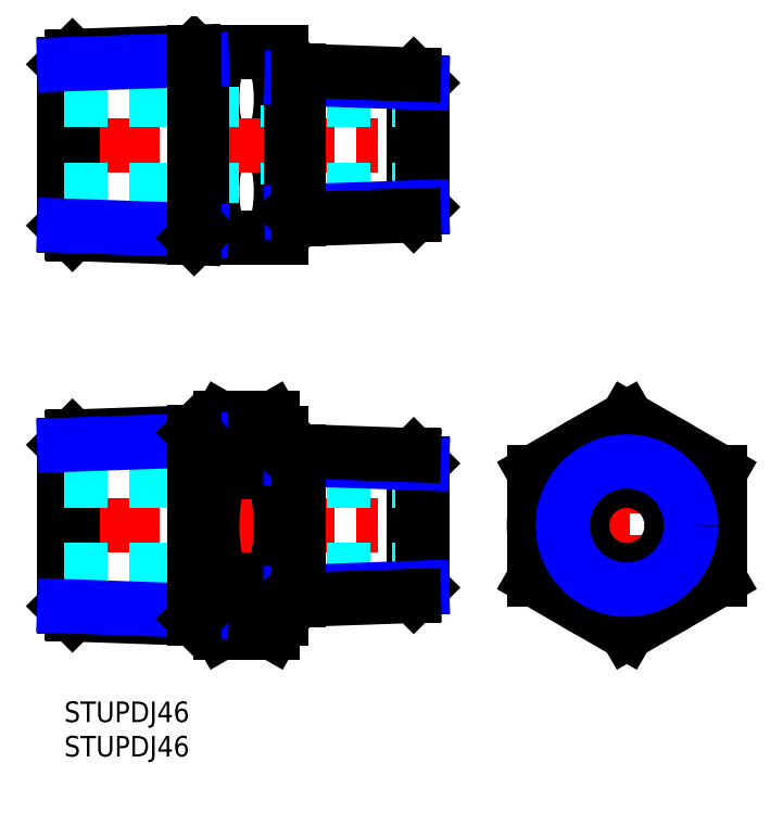
<metadata>
{"format":"dxf","ext":"dxf","renderer":"ezdxf+matplotlib","layout":"modelspace","background":"white","min_lineweight":24,"dpi":150}
</metadata>
<code>
0
SECTION
2
ENTITIES
0
INSERT
8
MSM_CONTINUOUS
2
*U10
10
0
20
0
30
0
0
INSERT
8
MSM_CONTINUOUS
2
*U11
10
0
20
0
30
0
0
LINE
8
MSM_CENTER
10
-2
20
25.59
30
0
11
54
21
25.59
31
0
0
LINE
8
MSM_CENTER
10
81.76
20
43.18
30
0
11
81.76
21
8
31
0
0
LINE
8
MSM_CENTER
10
66.26
20
25.59
30
0
11
97.26
21
25.59
31
0
0
LINE
8
MSM_CONTINUOUS
10
1.204
20
12.66
30
0
11
1.204
21
38.52
31
0
0
LINE
8
MSM_CONTINUOUS
10
0
20
37.31
30
0
11
0
21
13.86
31
0
0
LINE
8
MSM_CONTINUOUS
10
0
20
13.86
30
0
11
1.204
21
12.66
31
0
0
LINE
8
MSM_CONTINUOUS
10
0
20
37.31
30
0
11
1.204
21
38.52
31
0
0
LINE
8
MSM_CONTINUOUS
10
50.8
20
15.35
30
0
11
50.8
21
35.82
31
0
0
LINE
8
MSM_CONTINUOUS
10
50.8
20
35.82
30
0
11
52
21
34.62
31
0
0
LINE
8
MSM_CONTINUOUS
10
50.8
20
15.35
30
0
11
52
21
16.56
31
0
0
CIRCLE
8
MSM_CONTINUOUS
10
81.76
20
25.59
30
0
40
10.48
0
LINE
8
MSM_CONTINUOUS
10
68.26
20
33.38
30
0
11
68.26
21
17.79
31
0
0
LINE
8
MSM_CONTINUOUS
10
68.26
20
17.79
30
0
11
81.76
21
10
31
0
0
LINE
8
MSM_CONTINUOUS
10
81.76
20
10
30
0
11
95.26
21
17.79
31
0
0
LINE
8
MSM_CONTINUOUS
10
95.26
20
17.79
30
0
11
95.26
21
33.38
31
0
0
LINE
8
MSM_CONTINUOUS
10
95.26
20
33.38
30
0
11
81.76
21
41.18
31
0
0
LINE
8
MSM_CONTINUOUS
10
81.76
20
41.18
30
0
11
68.26
21
33.38
31
0
0
CIRCLE
8
MSM_CONTINUOUS
10
81.76
20
25.59
30
0
40
13.5
0
CIRCLE
8
MSM_CONTINUOUS
10
81.76
20
25.59
30
0
40
6.5
0
LINE
8
MSM_DASHED
10
0
20
19.09
30
0
11
52
21
19.09
31
0
0
LINE
8
MSM_DASHED
10
0
20
32.09
30
0
11
52
21
32.09
31
0
0
CIRCLE
8
MSM_NARROW
10
81.76
20
25.59
30
0
40
9.316
0
LINE
8
MSM_CONTINUOUS
10
31.5
20
39.09
30
0
11
31.5
21
12.09
31
0
0
LINE
8
MSM_CONTINUOUS
10
22.71
20
33.38
30
0
11
30.29
21
33.38
31
0
0
LINE
8
MSM_CONTINUOUS
10
31.5
20
39.09
30
0
11
30.29
21
41.18
31
0
0
ARC
8
MSM_CONTINUOUS
10
5.706
20
25.59
30
0
40
25.79
50
342.4
51
17.59
0
LINE
8
MSM_CONTINUOUS
10
22.71
20
41.18
30
0
11
30.29
21
41.18
31
0
0
LINE
8
MSM_CONTINUOUS
10
21.5
20
39.09
30
0
11
22.71
21
41.18
31
0
0
ARC
8
MSM_CONTINUOUS
10
47.29
20
25.59
30
0
40
25.79
50
162.4
51
197.6
0
LINE
8
MSM_CONTINUOUS
10
30.29
20
17.79
30
0
11
22.71
21
17.79
31
0
0
LINE
8
MSM_CONTINUOUS
10
22.71
20
10
30
0
11
30.29
21
10
31
0
0
LINE
8
MSM_CONTINUOUS
10
21.5
20
12.09
30
0
11
22.71
21
10
31
0
0
LINE
8
MSM_CONTINUOUS
10
31.5
20
12.09
30
0
11
30.29
21
10
31
0
0
LINE
8
MSM_CONTINUOUS
10
52
20
34.62
30
0
11
52
21
16.56
31
0
0
LINE
8
MSM_CONTINUOUS
10
21.5
20
39.09
30
0
11
21.5
21
12.09
31
0
0
LINE
8
MSM_CONTINUOUS
10
31.5
20
94.42
30
0
11
31.5
21
67.42
31
0
0
LINE
8
MSM_CONTINUOUS
10
21.5
20
94.42
30
0
11
21.5
21
67.42
31
0
0
LINE
8
MSM_CONTINUOUS
10
22.71
20
80.92
30
0
11
30.29
21
80.92
31
0
0
ARC
8
MSM_CONTINUOUS
10
41
20
87.67
30
0
40
19.5
50
159.7
51
200.3
0
ARC
8
MSM_CONTINUOUS
10
12
20
87.67
30
0
40
19.5
50
339.7
51
20.26
0
ARC
8
MSM_CONTINUOUS
10
41
20
74.17
30
0
40
19.5
50
159.7
51
200.3
0
ARC
8
MSM_CONTINUOUS
10
12
20
74.17
30
0
40
19.5
50
339.7
51
20.26
0
LINE
8
MSM_CONTINUOUS
10
21.5
20
67.42
30
0
11
31.5
21
67.42
31
0
0
LINE
8
MSM_CONTINUOUS
10
21.5
20
94.42
30
0
11
31.5
21
94.42
31
0
0
LINE
8
MSM_CENTER
10
-2
20
80.92
30
0
11
54
21
80.92
31
0
0
LINE
8
MSM_CONTINUOUS
10
1.204
20
67.99
30
0
11
1.204
21
93.85
31
0
0
LINE
8
MSM_CONTINUOUS
10
0
20
92.65
30
0
11
0
21
69.19
31
0
0
LINE
8
MSM_CONTINUOUS
10
0
20
69.19
30
0
11
1.204
21
67.99
31
0
0
LINE
8
MSM_CONTINUOUS
10
0
20
92.65
30
0
11
1.204
21
93.85
31
0
0
LINE
8
MSM_CONTINUOUS
10
50.8
20
70.69
30
0
11
50.8
21
91.16
31
0
0
LINE
8
MSM_CONTINUOUS
10
50.8
20
91.16
30
0
11
52
21
89.95
31
0
0
LINE
8
MSM_CONTINUOUS
10
50.8
20
70.69
30
0
11
52
21
71.89
31
0
0
LINE
8
MSM_DASHED
10
0
20
74.42
30
0
11
52
21
74.42
31
0
0
LINE
8
MSM_DASHED
10
0
20
87.42
30
0
11
52
21
87.42
31
0
0
LINE
8
MSM_CONTINUOUS
10
33
20
90.61
30
0
11
33
21
71.23
31
0
0
LINE
8
MSM_CONTINUOUS
10
34.12
20
91.74
30
0
11
33
21
90.61
31
0
0
LINE
8
MSM_CONTINUOUS
10
31.5
20
90.61
30
0
11
33
21
90.61
31
0
0
LINE
8
MSM_CONTINUOUS
10
18.88
20
94.47
30
0
11
20
21
93.34
31
0
0
LINE
8
MSM_CONTINUOUS
10
20
20
68.5
30
0
11
20
21
93.34
31
0
0
LINE
8
MSM_CONTINUOUS
10
52
20
89.95
30
0
11
52
21
71.89
31
0
0
LINE
8
MSM_CONTINUOUS
10
21.5
20
93.34
30
0
11
20
21
93.34
31
0
0
LINE
8
MSM_CONTINUOUS
10
18.88
20
94.47
30
0
11
1.204
21
93.85
31
0
0
LINE
8
MSM_NARROW
10
20
20
93.34
30
0
11
0
21
92.65
31
0
0
LINE
8
MSM_NARROW
10
33
20
90.61
30
0
11
52
21
89.95
31
0
0
LINE
8
MSM_CONTINUOUS
10
50.8
20
91.16
30
0
11
34.12
21
91.74
31
0
0
LINE
8
MSM_CONTINUOUS
10
31.5
20
71.23
30
0
11
33
21
71.23
31
0
0
LINE
8
MSM_CONTINUOUS
10
21.5
20
68.5
30
0
11
20
21
68.5
31
0
0
LINE
8
MSM_CONTINUOUS
10
18.88
20
67.37
30
0
11
1.204
21
67.99
31
0
0
LINE
8
MSM_NARROW
10
20
20
68.5
30
0
11
-1e-15
21
69.19
31
0
0
LINE
8
MSM_NARROW
10
33
20
71.23
30
0
11
52
21
71.89
31
0
0
LINE
8
MSM_CONTINUOUS
10
50.8
20
70.69
30
0
11
34.12
21
70.1
31
0
0
LINE
8
MSM_CONTINUOUS
10
34.12
20
70.1
30
0
11
33
21
71.23
31
0
0
LINE
8
MSM_CONTINUOUS
10
18.88
20
67.37
30
0
11
20
21
68.5
31
0
0
LINE
8
MSM_CONTINUOUS
10
34.12
20
91.74
30
0
11
34.12
21
70.1
31
0
0
LINE
8
MSM_CONTINUOUS
10
18.88
20
94.47
30
0
11
18.88
21
67.37
31
0
0
LINE
8
MSM_CONTINUOUS
10
33
20
35.28
30
0
11
33
21
15.89
31
0
0
LINE
8
MSM_CONTINUOUS
10
31.5
20
35.28
30
0
11
33
21
35.28
31
0
0
LINE
8
MSM_CONTINUOUS
10
20
20
13.16
30
0
11
20
21
38.01
31
0
0
LINE
8
MSM_CONTINUOUS
10
21.5
20
38.01
30
0
11
20
21
38.01
31
0
0
LINE
8
MSM_CONTINUOUS
10
18.88
20
39.14
30
0
11
1.204
21
38.52
31
0
0
LINE
8
MSM_NARROW
10
20
20
38.01
30
0
11
0
21
37.31
31
0
0
LINE
8
MSM_NARROW
10
33
20
35.28
30
0
11
52
21
34.62
31
0
0
LINE
8
MSM_CONTINUOUS
10
50.8
20
35.82
30
0
11
34.12
21
36.41
31
0
0
LINE
8
MSM_CONTINUOUS
10
34.12
20
36.41
30
0
11
33
21
35.28
31
0
0
LINE
8
MSM_CONTINUOUS
10
18.88
20
39.14
30
0
11
20
21
38.01
31
0
0
LINE
8
MSM_CONTINUOUS
10
31.5
20
15.89
30
0
11
33
21
15.89
31
0
0
LINE
8
MSM_CONTINUOUS
10
21.5
20
13.16
30
0
11
20
21
13.16
31
0
0
LINE
8
MSM_CONTINUOUS
10
18.88
20
12.04
30
0
11
1.204
21
12.66
31
0
0
LINE
8
MSM_NARROW
10
20
20
13.16
30
0
11
0
21
13.86
31
0
0
LINE
8
MSM_NARROW
10
33
20
15.89
30
0
11
52
21
16.56
31
0
0
LINE
8
MSM_CONTINUOUS
10
50.8
20
15.35
30
0
11
34.12
21
14.77
31
0
0
LINE
8
MSM_CONTINUOUS
10
34.12
20
14.77
30
0
11
33
21
15.89
31
0
0
LINE
8
MSM_CONTINUOUS
10
18.88
20
12.04
30
0
11
20
21
13.16
31
0
0
LINE
8
MSM_CONTINUOUS
10
18.88
20
39.14
30
0
11
18.88
21
12.04
31
0
0
LINE
8
MSM_CONTINUOUS
10
34.12
20
36.41
30
0
11
34.12
21
14.77
31
0
0
ARC
8
MSM_CONTINUOUS
10
24.6
20
37.28
30
0
40
6.901
50
325.6
51
25.62
0
ARC
8
MSM_CONTINUOUS
10
28.4
20
37.28
30
0
40
6.901
50
154.4
51
214.4
0
ARC
8
MSM_CONTINUOUS
10
24.6
20
13.9
30
0
40
6.901
50
334.4
51
34.38
0
ARC
8
MSM_CONTINUOUS
10
28.4
20
13.9
30
0
40
6.901
50
145.6
51
205.6
0
ENDSEC
0
EOF

</code>
